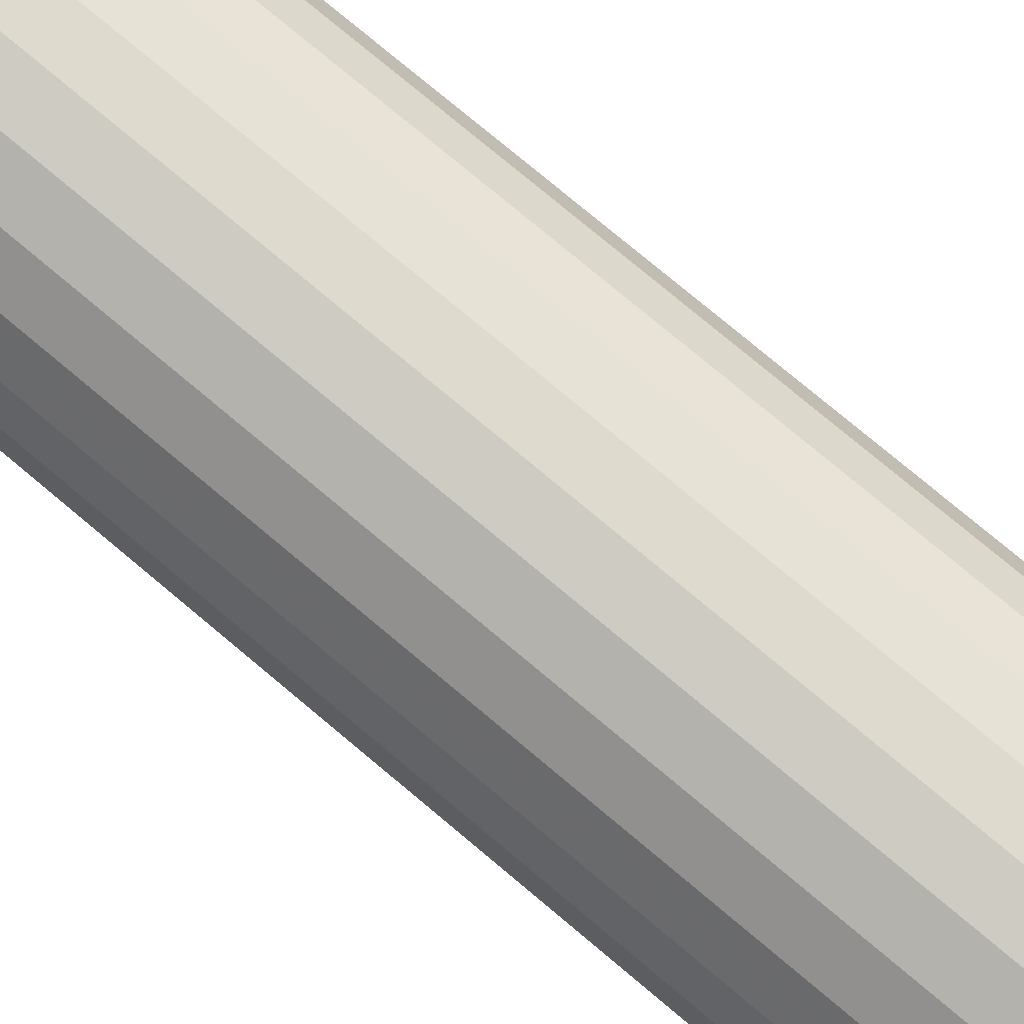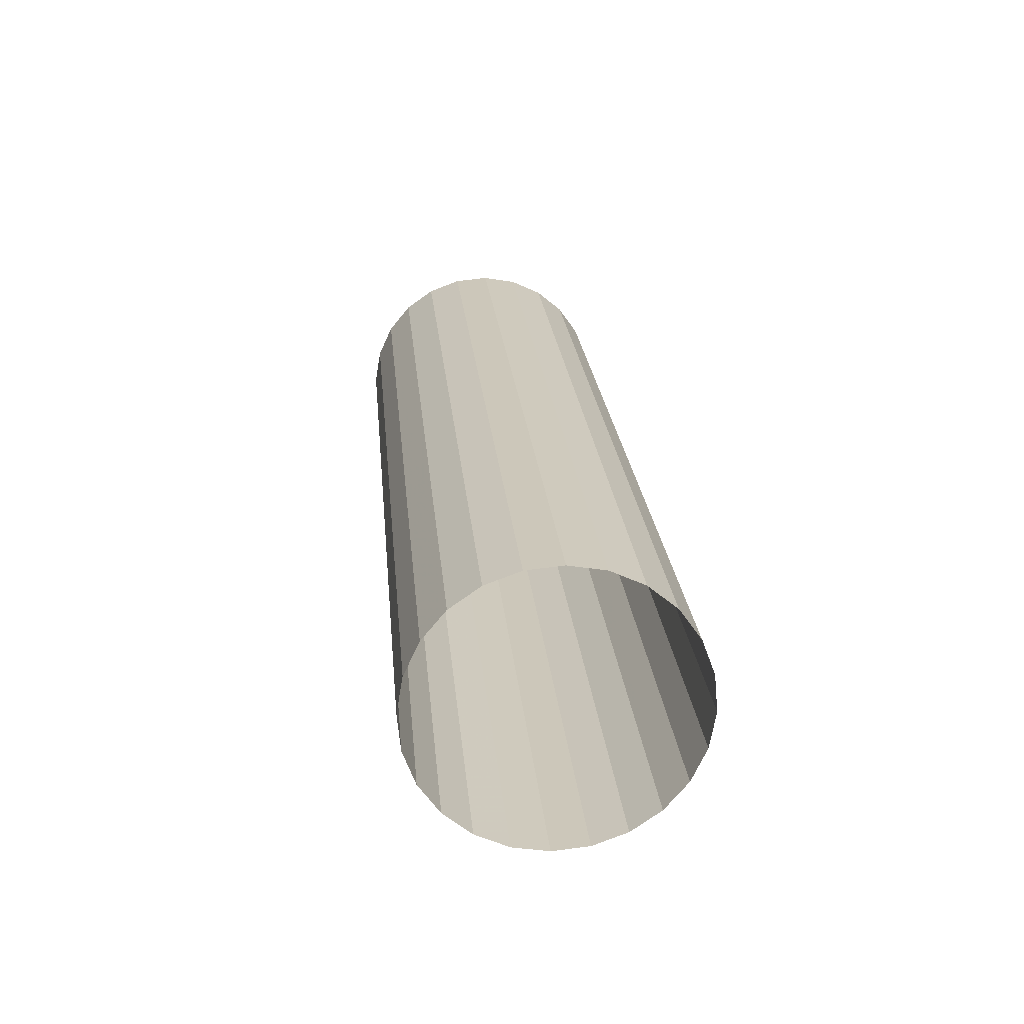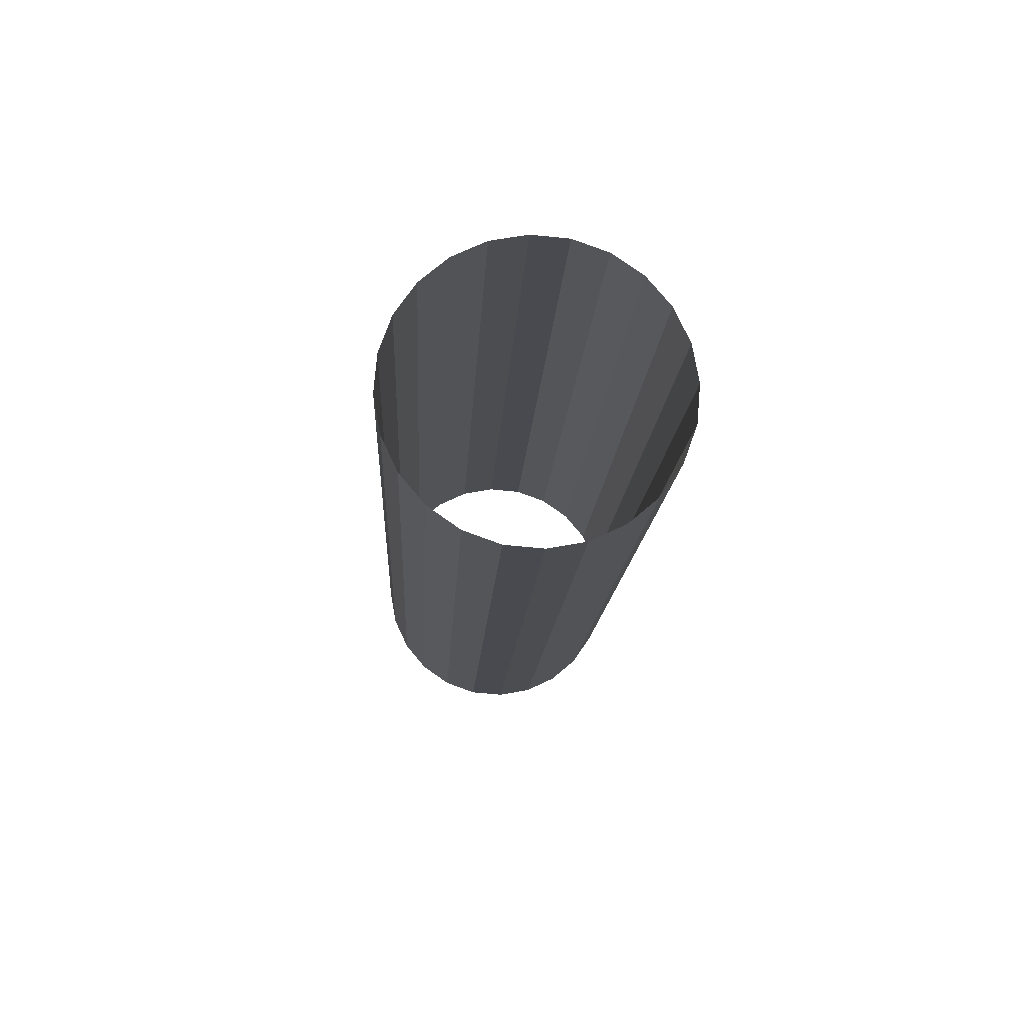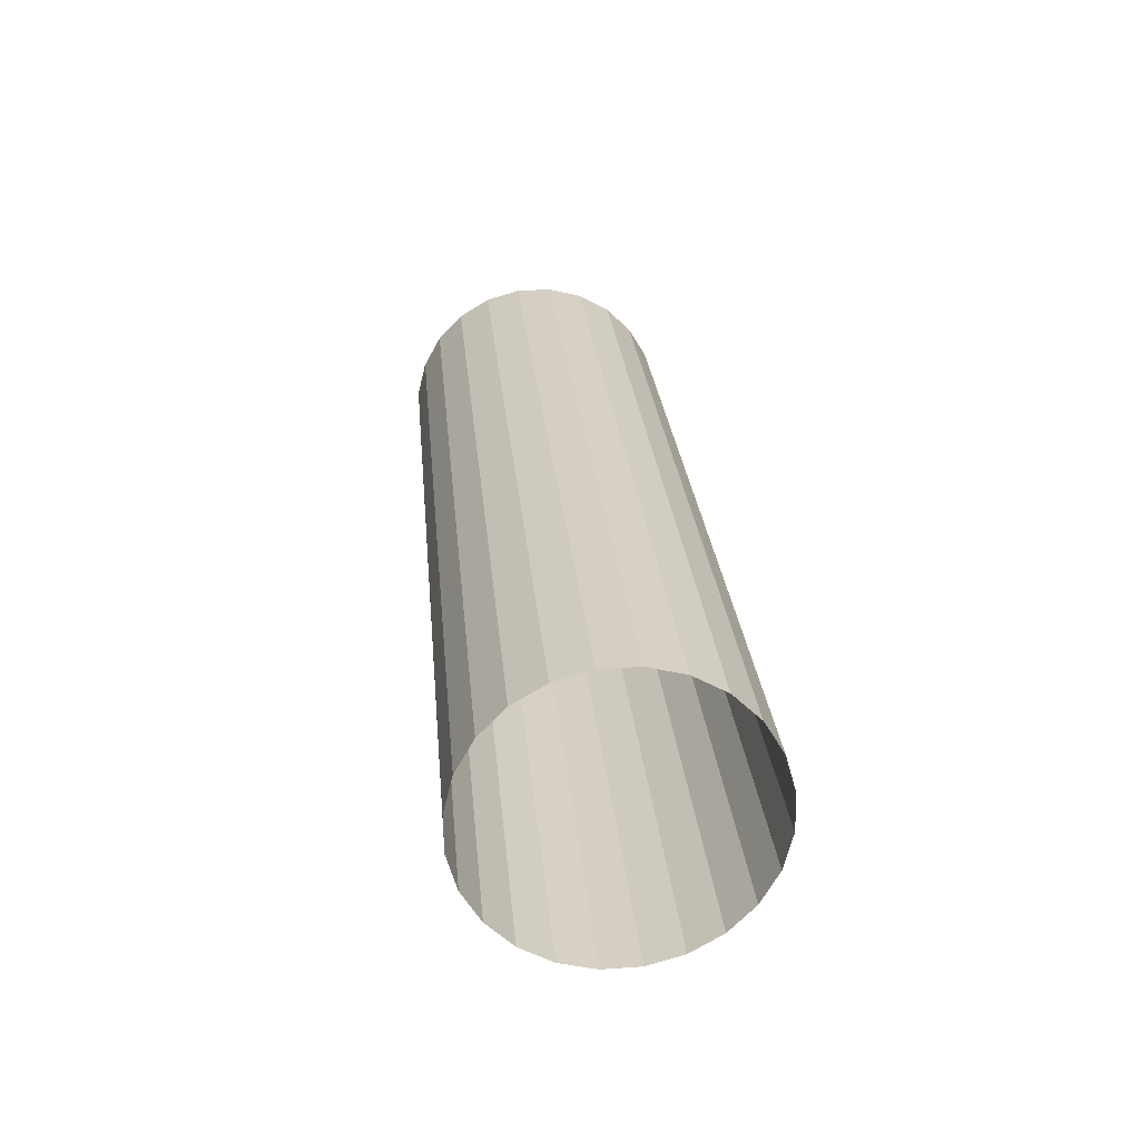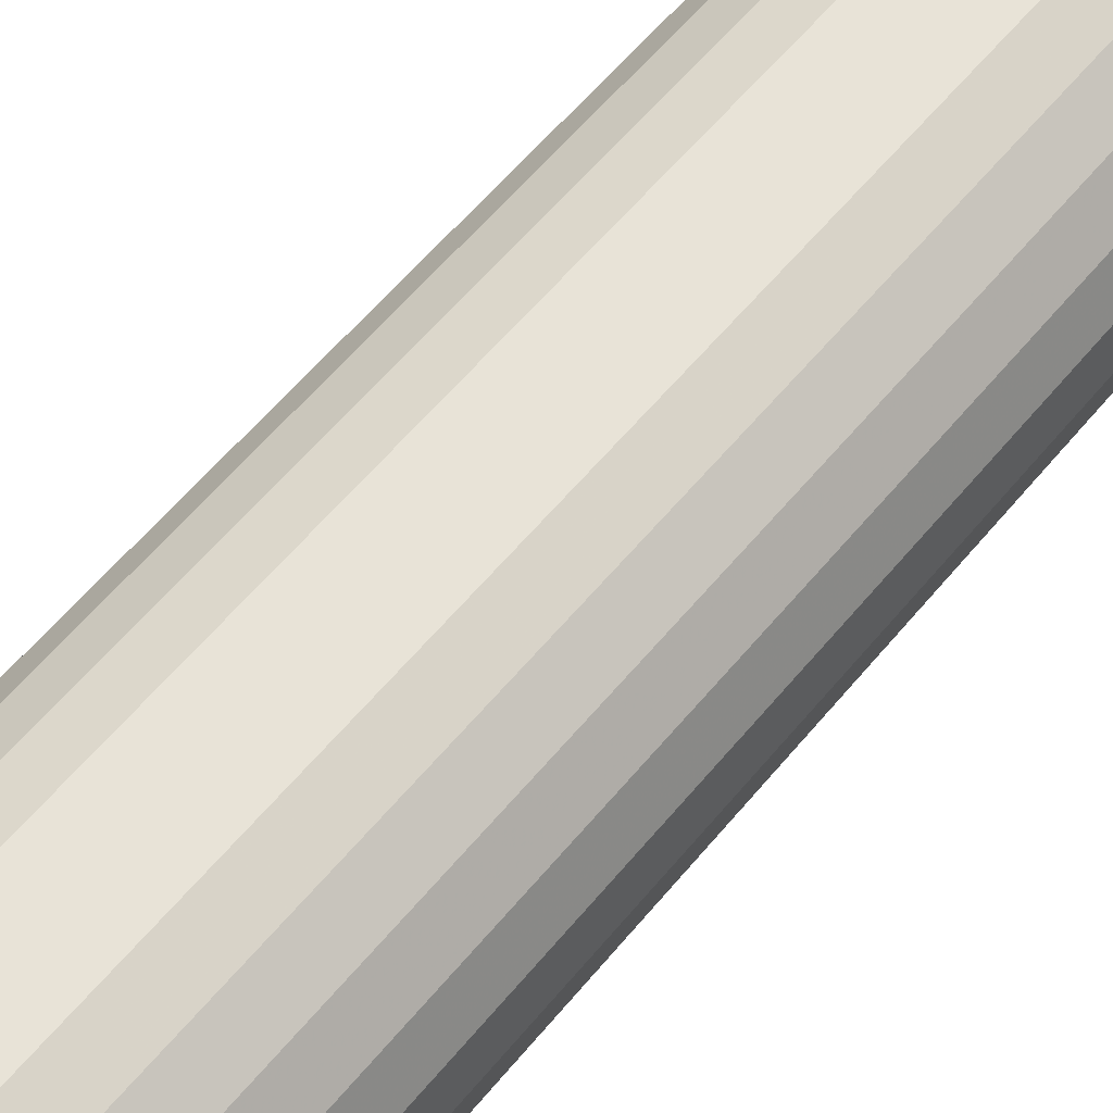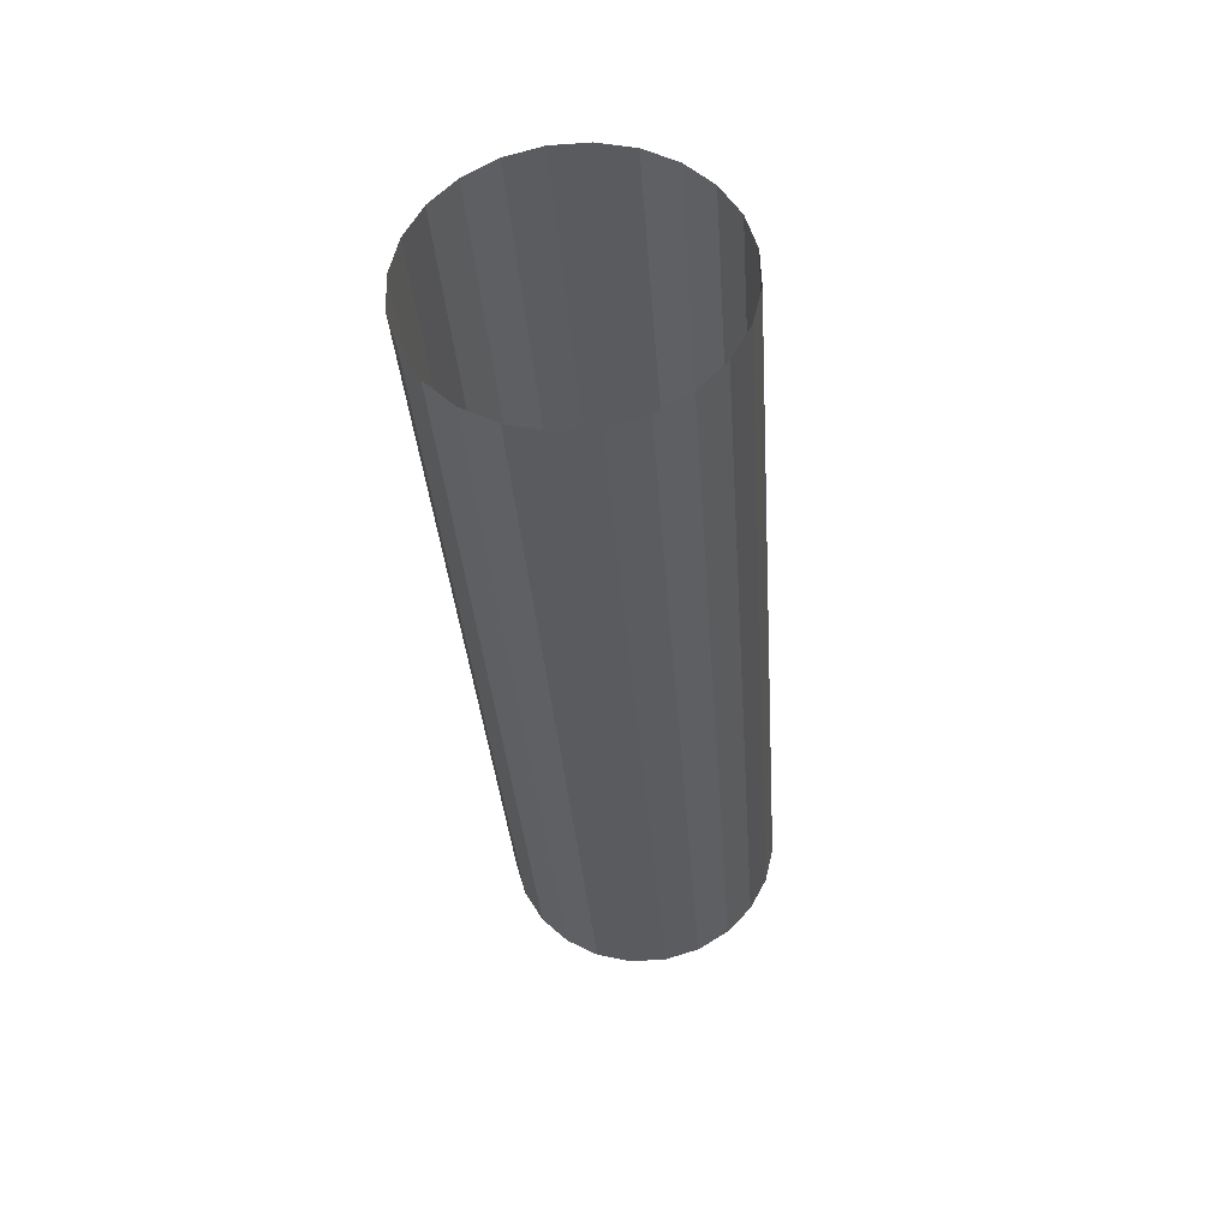
<metadata>
{"format":"obj","ext":"obj","renderer":"f3d","projection":"perspective","resolution":1024,"background":"white","views":[{"elev":77.7,"azim":-55.1,"up":"+Y"},{"elev":-67.8,"azim":-2.2,"up":"+Z"},{"elev":72.5,"azim":-122.8,"up":"+Z"},{"elev":-64.8,"azim":-6.5,"up":"+Z"},{"elev":58.5,"azim":34.0,"up":"+Y"},{"elev":54.2,"azim":-39.0,"up":"+Z"}]}
</metadata>
<code>
v -0.07697 -0.01168 -0.007027
v -0.07729 -0.01112 -0.007056
v -0.07755 -0.01092 -0.007078
v -0.07785 -0.01079 -0.007104
v -0.07818 -0.01075 -0.007133
v -0.0785 -0.01079 -0.007161
v -0.0788 -0.01092 -0.007187
v -0.07938 -0.01168 -0.007238
v -0.07626 -0.01168 -0.0152
v -0.07638 -0.01137 -0.01521
v -0.07658 -0.01112 -0.01522
v -0.07684 -0.01092 -0.01525
v -0.07808 -0.01092 -0.01536
v -0.07834 -0.01112 -0.01538
v -0.07854 -0.01137 -0.0154
v -0.07871 -0.012 -0.01541
v -0.07866 -0.01232 -0.01541
v -0.07854 -0.01262 -0.0154
v -0.07808 -0.01308 -0.01536
v -0.07834 -0.01288 -0.01538
v -0.07746 -0.01325 -0.0153
v -0.07622 -0.012 -0.01519
v -0.07925 -0.01262 -0.007227
v -0.07906 -0.01288 -0.00721
v -0.0788 -0.01308 -0.007187
v -0.07785 -0.01321 -0.007104
v -0.07729 -0.01288 -0.007056
v -0.0771 -0.01262 -0.007038
v -0.07697 -0.01232 -0.007027
v -0.0771 -0.01137 -0.007038
v -0.07714 -0.01079 -0.01527
v -0.07746 -0.01075 -0.0153
v -0.07778 -0.01079 -0.01533
v -0.07906 -0.01112 -0.00721
v -0.07925 -0.01137 -0.007227
v -0.07866 -0.01168 -0.01541
v -0.07942 -0.012 -0.007242
v -0.07938 -0.01232 -0.007238
v -0.07778 -0.01321 -0.01533
v -0.0785 -0.01321 -0.007161
v -0.07818 -0.01325 -0.007133
v -0.07714 -0.01321 -0.01527
v -0.07755 -0.01308 -0.007078
v -0.07684 -0.01308 -0.01525
v -0.07658 -0.01288 -0.01522
v -0.07638 -0.01262 -0.01521
v -0.07626 -0.01232 -0.0152
v -0.07693 -0.012 -0.007024
f 22 48 9
f 9 48 1
f 9 1 10
f 10 1 30
f 10 30 11
f 11 30 2
f 11 2 12
f 12 2 3
f 12 3 31
f 31 3 4
f 31 4 32
f 32 4 5
f 32 5 33
f 33 5 6
f 33 6 13
f 13 6 7
f 13 7 14
f 14 7 34
f 14 34 15
f 15 34 35
f 15 35 36
f 36 35 8
f 36 8 16
f 16 8 37
f 16 37 17
f 17 37 38
f 17 38 18
f 18 38 23
f 18 23 20
f 20 23 24
f 20 24 19
f 19 24 25
f 19 25 39
f 39 25 40
f 39 40 21
f 21 40 41
f 21 41 42
f 42 41 26
f 42 26 44
f 44 26 43
f 44 43 45
f 45 43 27
f 45 27 46
f 46 27 28
f 46 28 47
f 47 28 29
f 47 29 22
f 22 29 48

</code>
